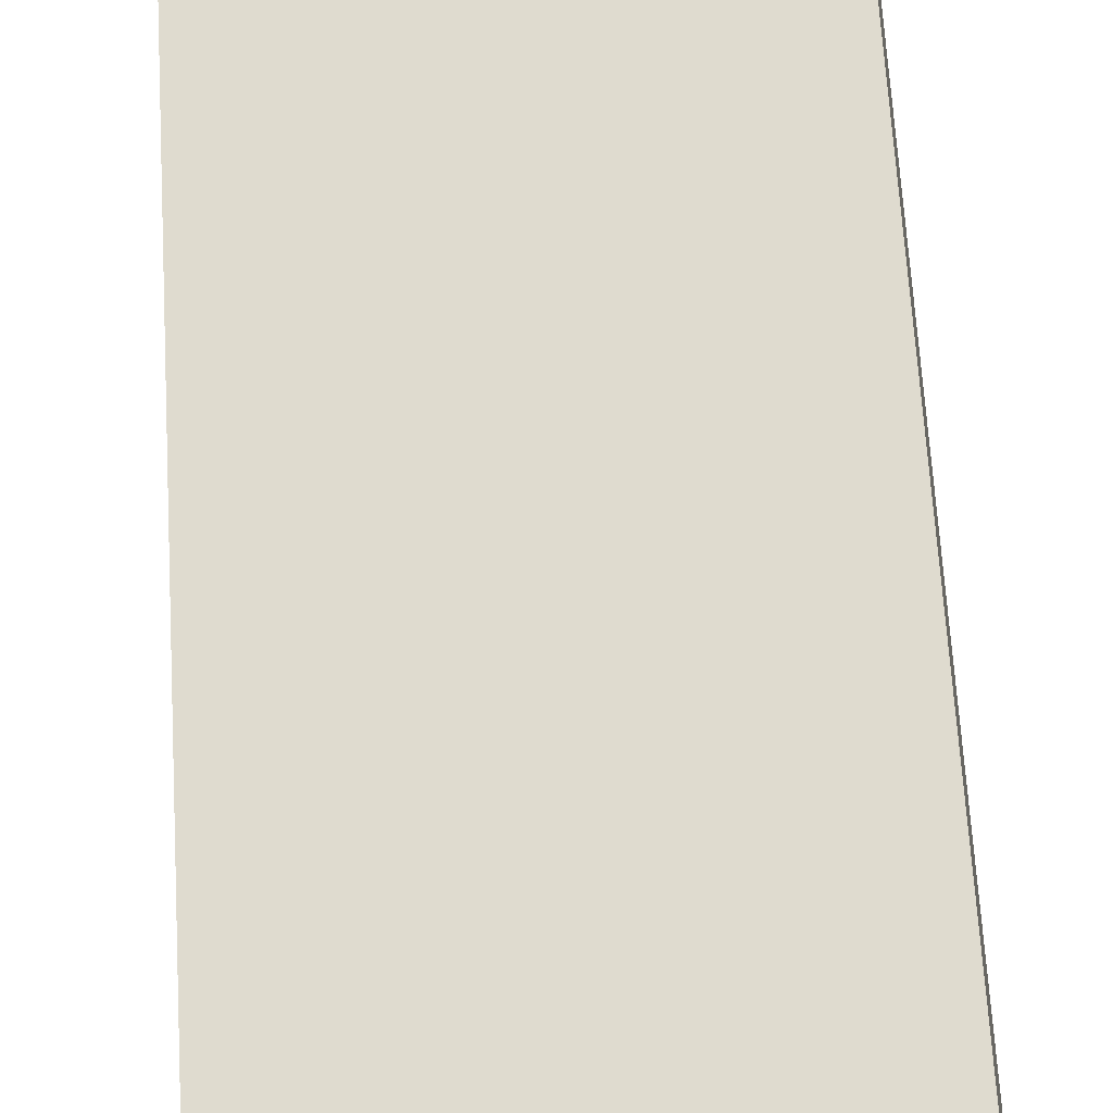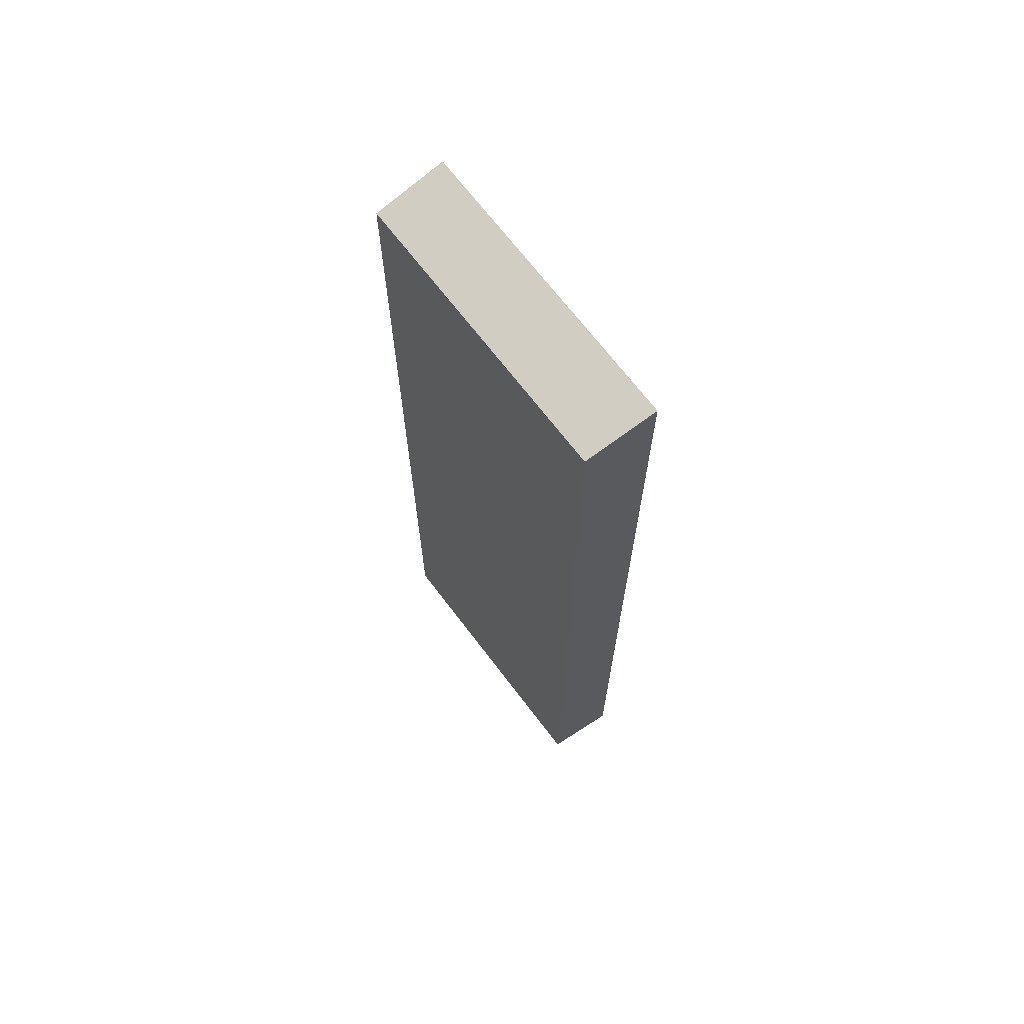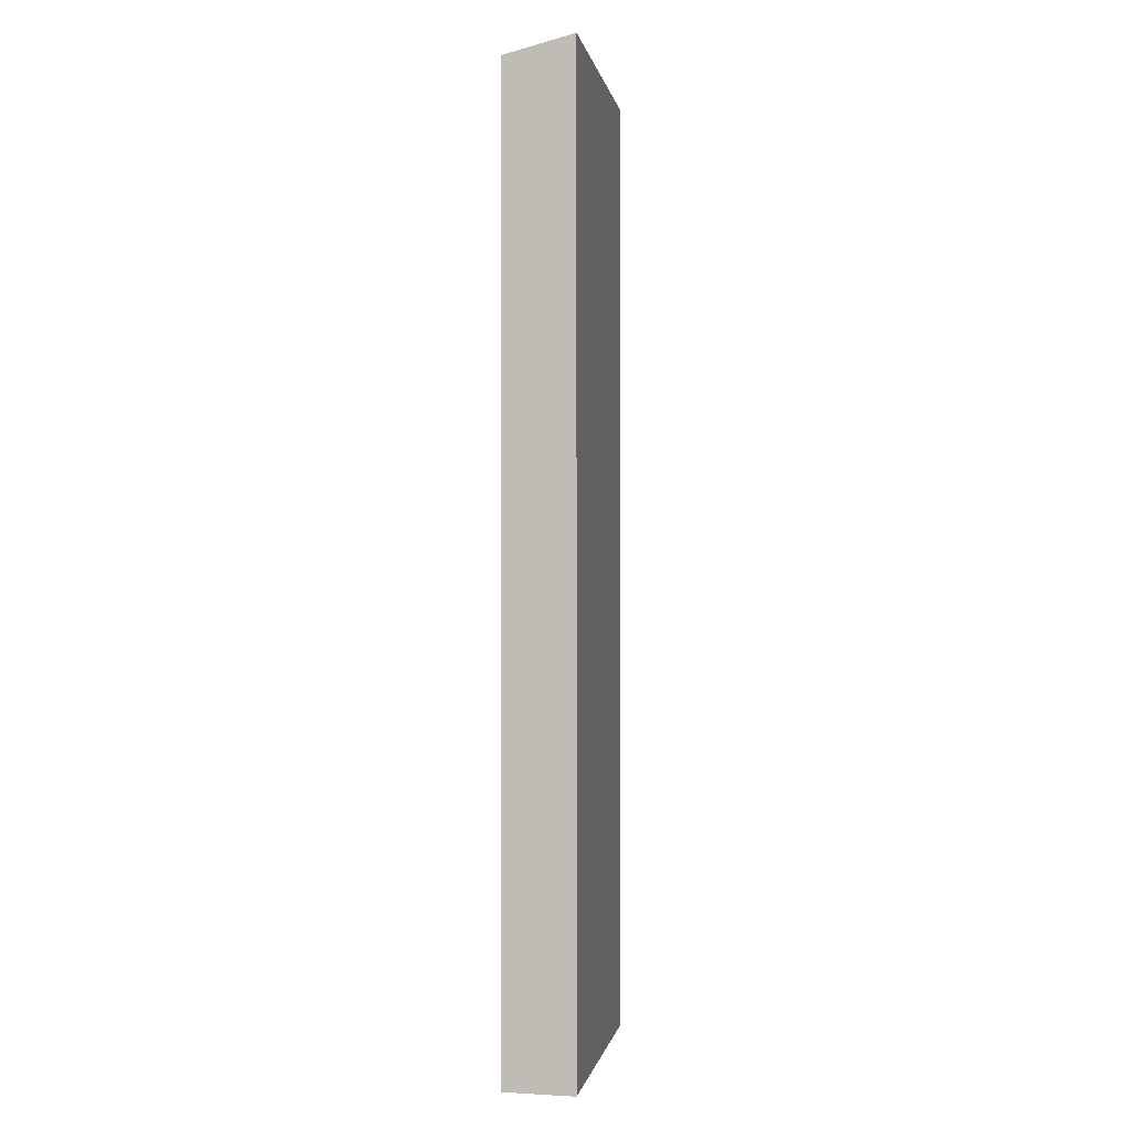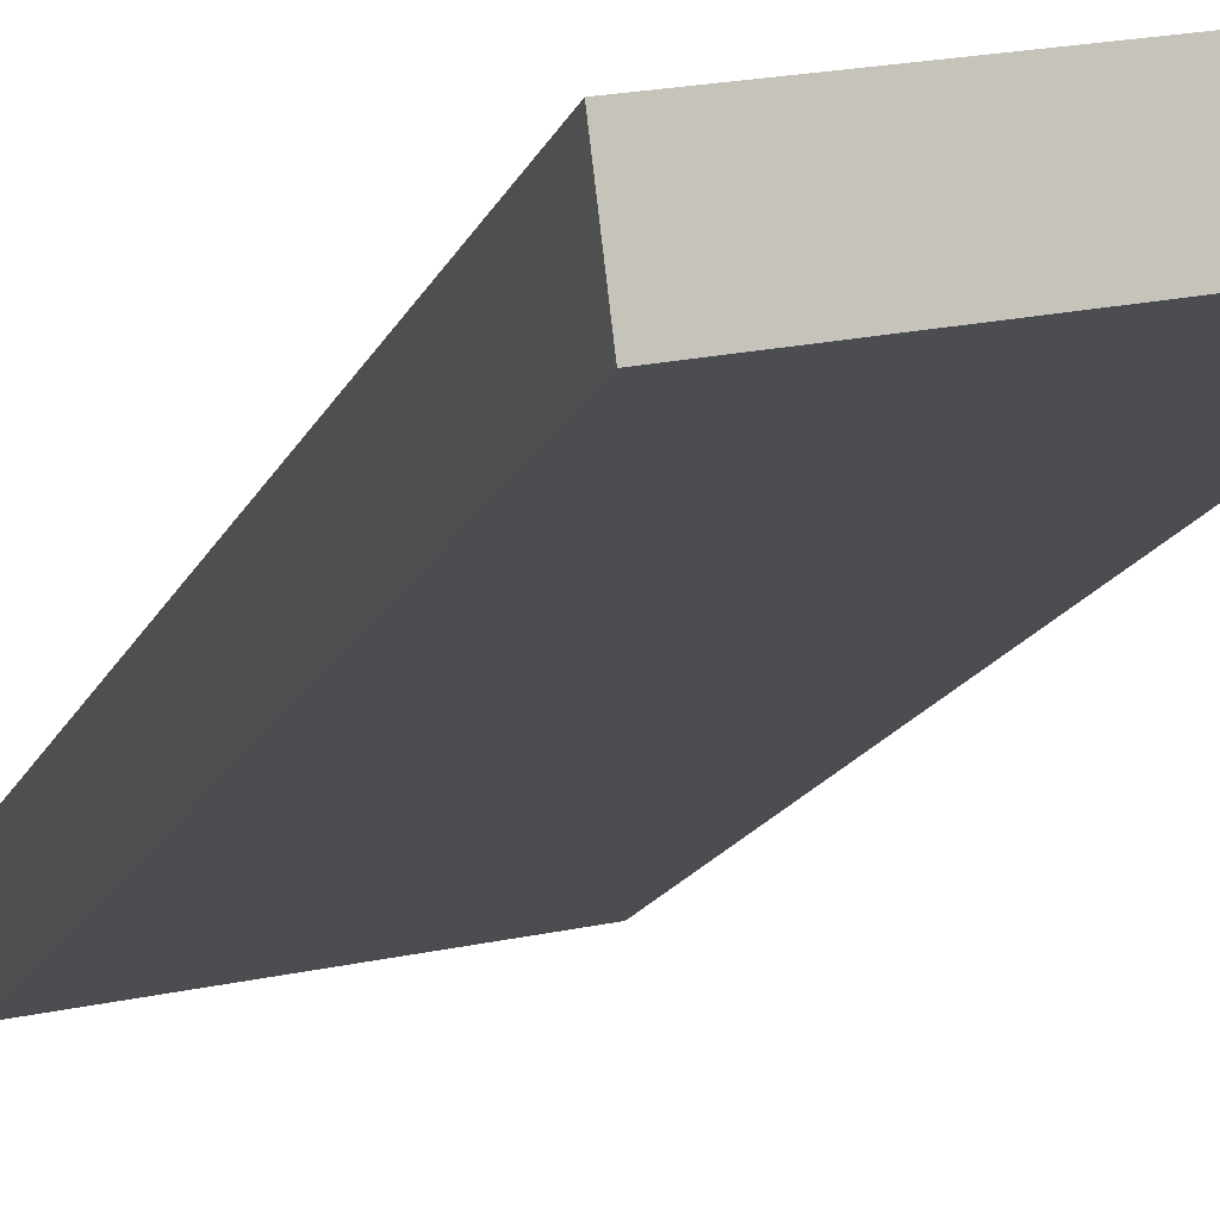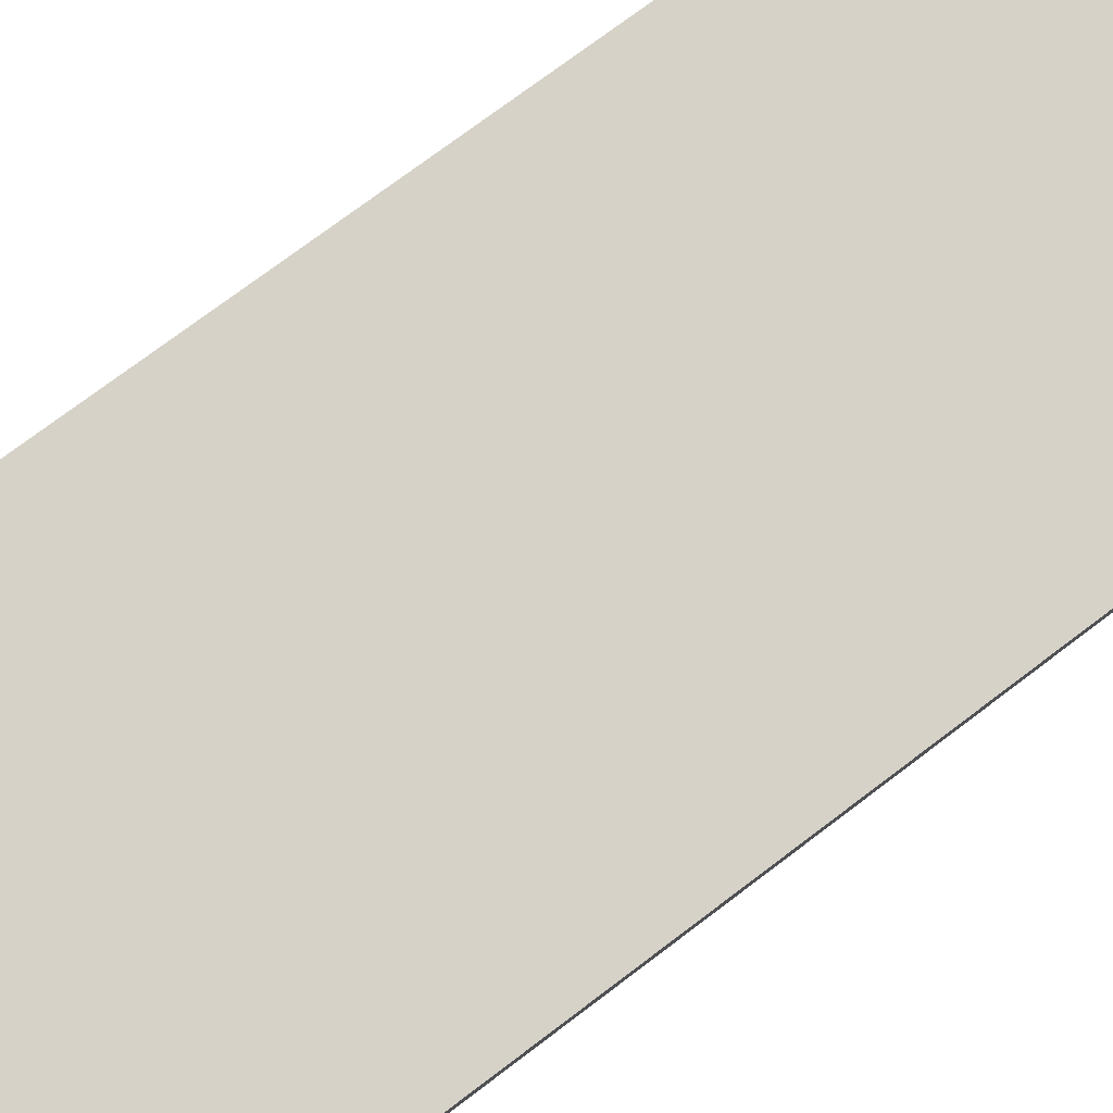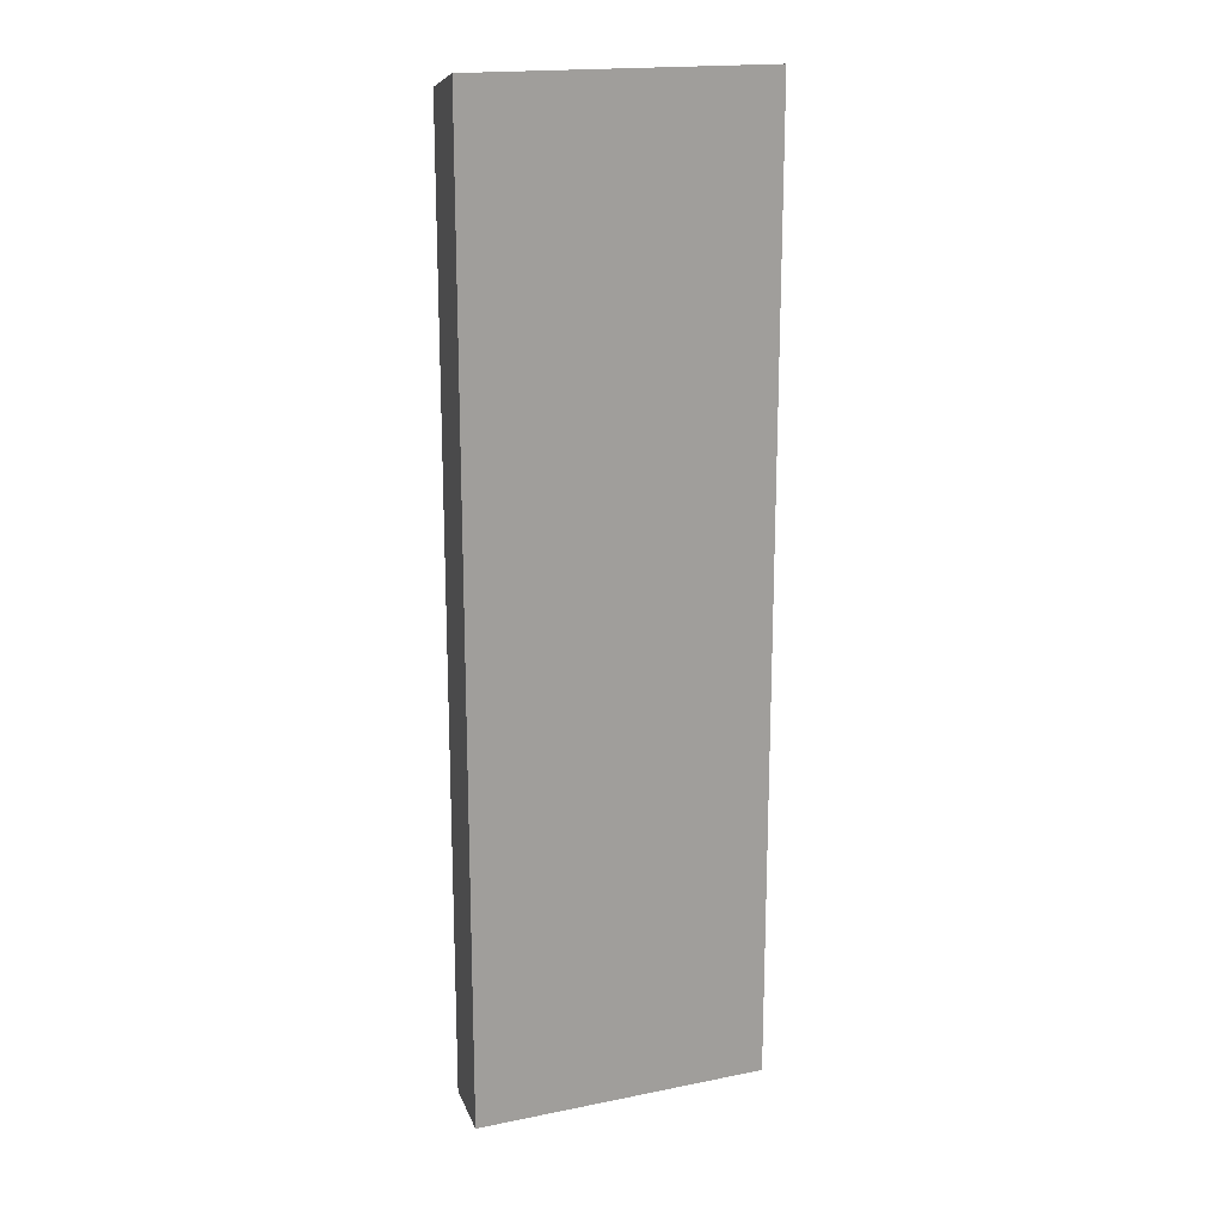
<metadata>
{"format":"obj","ext":"obj","renderer":"f3d","projection":"perspective","resolution":1024,"background":"white","views":[{"elev":59.7,"azim":176.8,"up":"+Z"},{"elev":68.7,"azim":-115.0,"up":"+Y"},{"elev":-0.6,"azim":-68.7,"up":"+Y"},{"elev":-15.3,"azim":163.5,"up":"+Z"},{"elev":69.4,"azim":52.1,"up":"+Z"},{"elev":18.0,"azim":-9.3,"up":"+Y"}]}
</metadata>
<code>
v  0 27.82 1.703e-15
v  8.792 28.29 0.232
v  8.388 27.81 -1.811
v  0.284 28.29 2.057
v  8.792 -1.421e-17 0.232
v  8.388 1.109e-16 -1.811
v  0 0 0
v  0.284 -1.26e-16 2.057
g defaultobject
f 1 2 3
f 2 1 4
f 5 3 2
f 3 5 6
f 3 7 1
f 7 3 6
f 1 8 4
f 8 1 7
f 8 2 4
f 2 8 5
f 5 7 6
f 7 5 8

</code>
